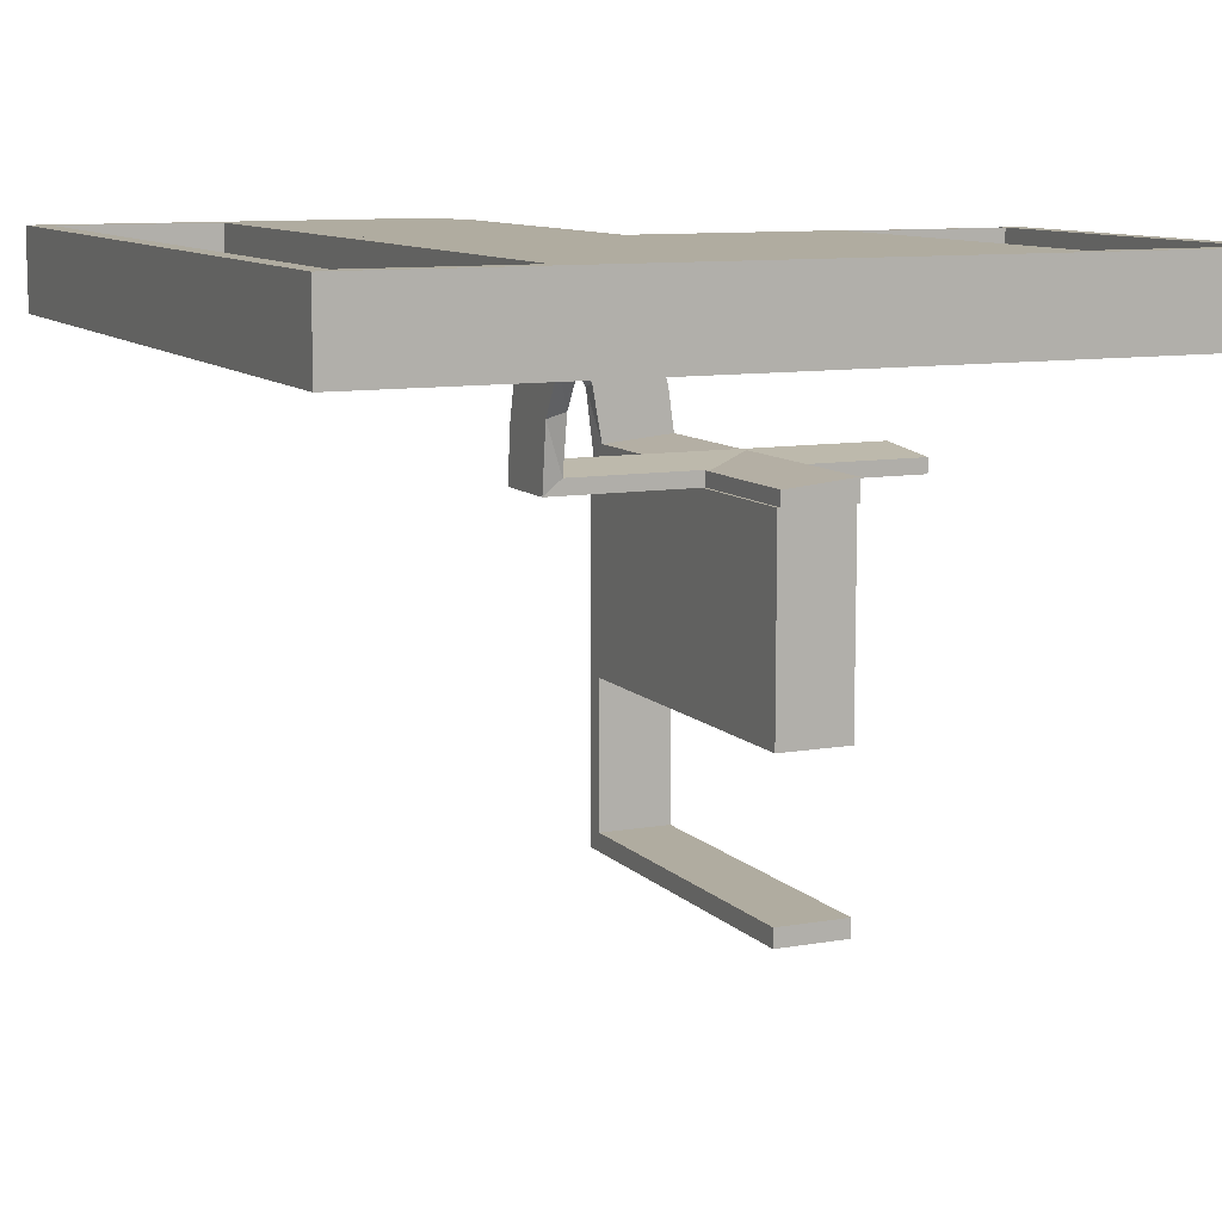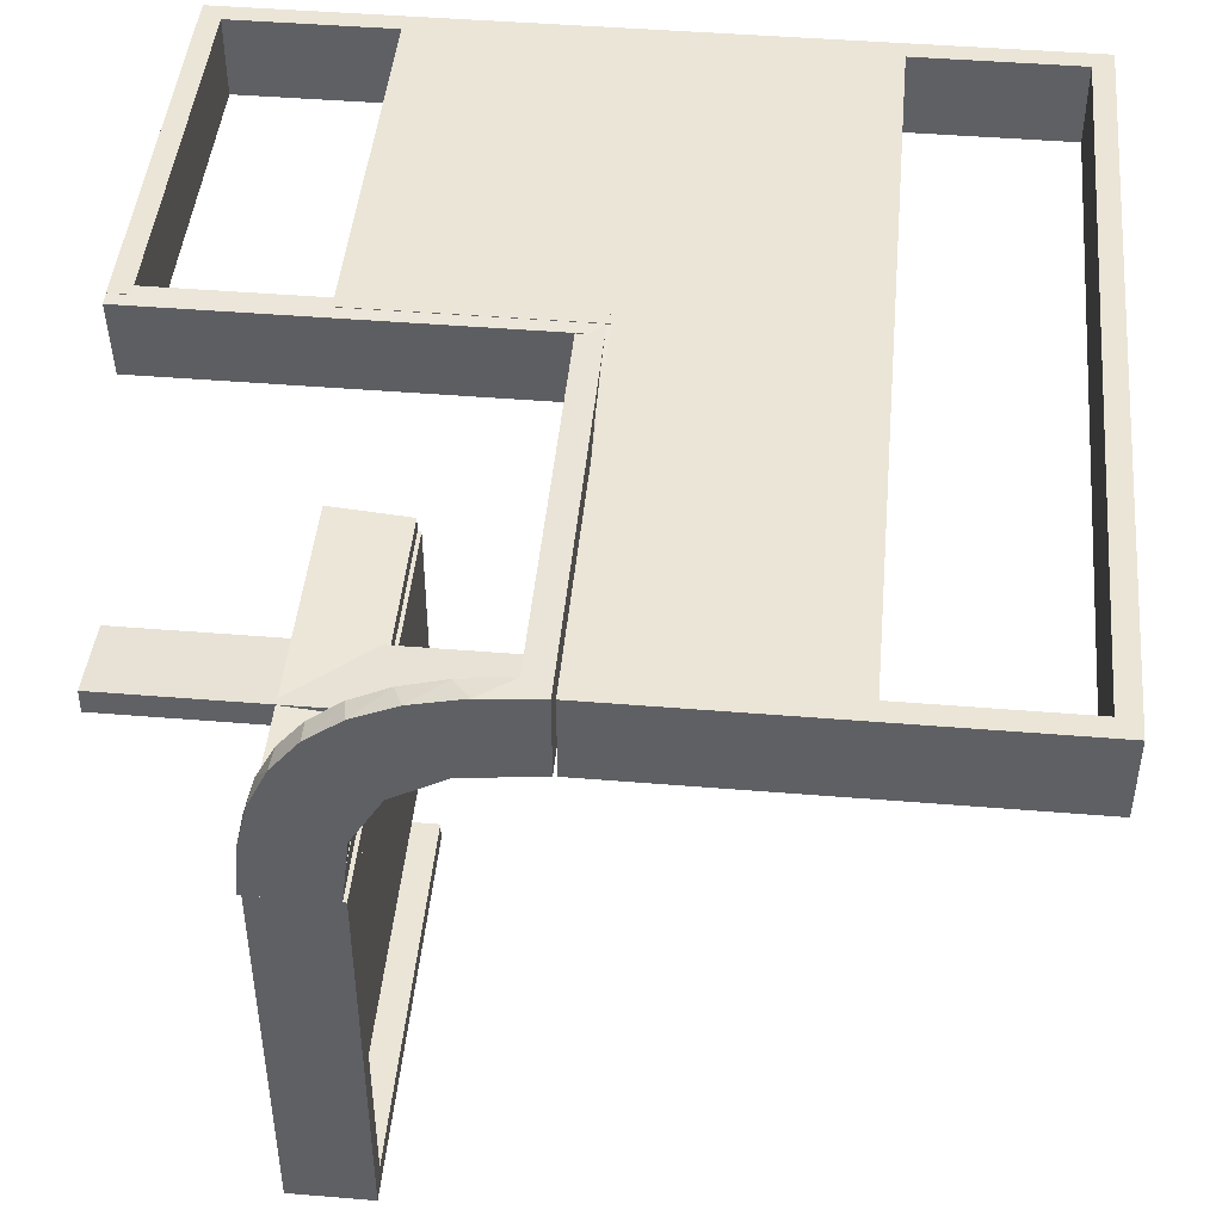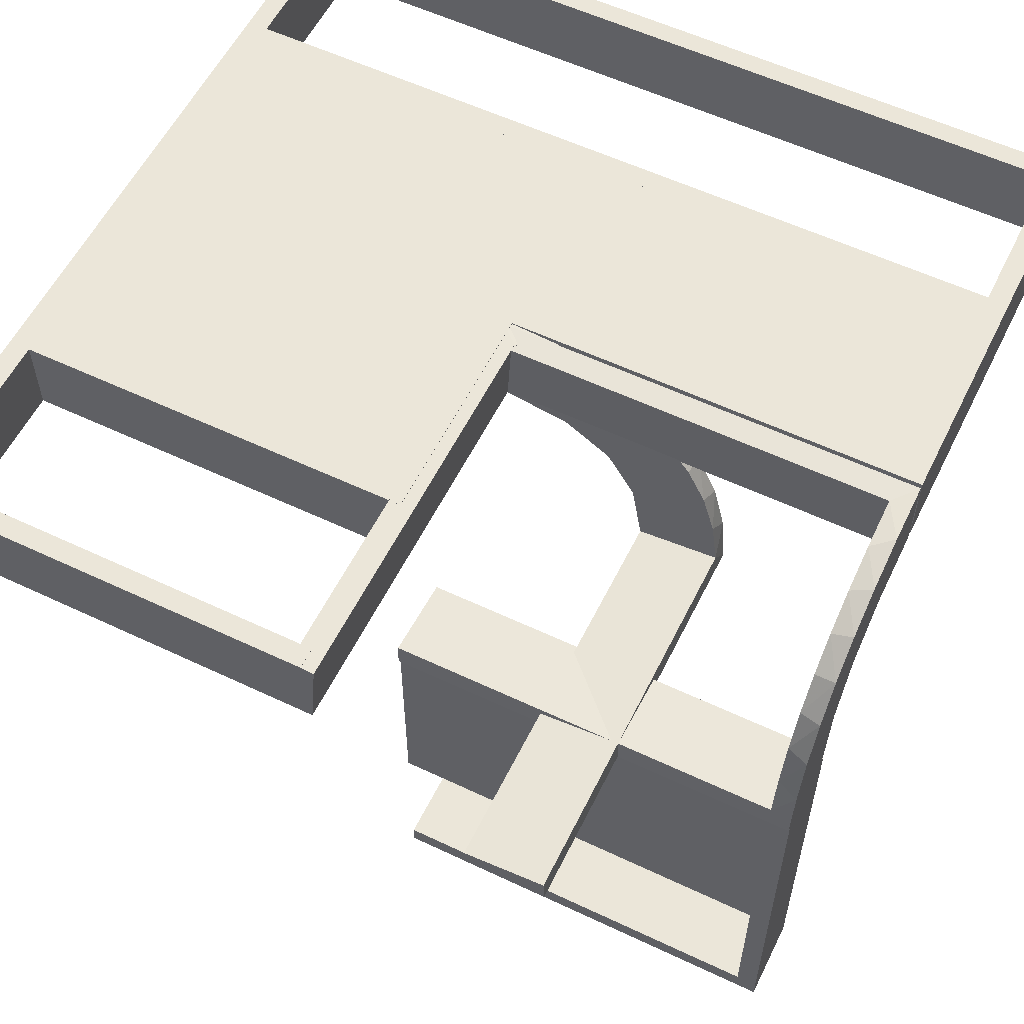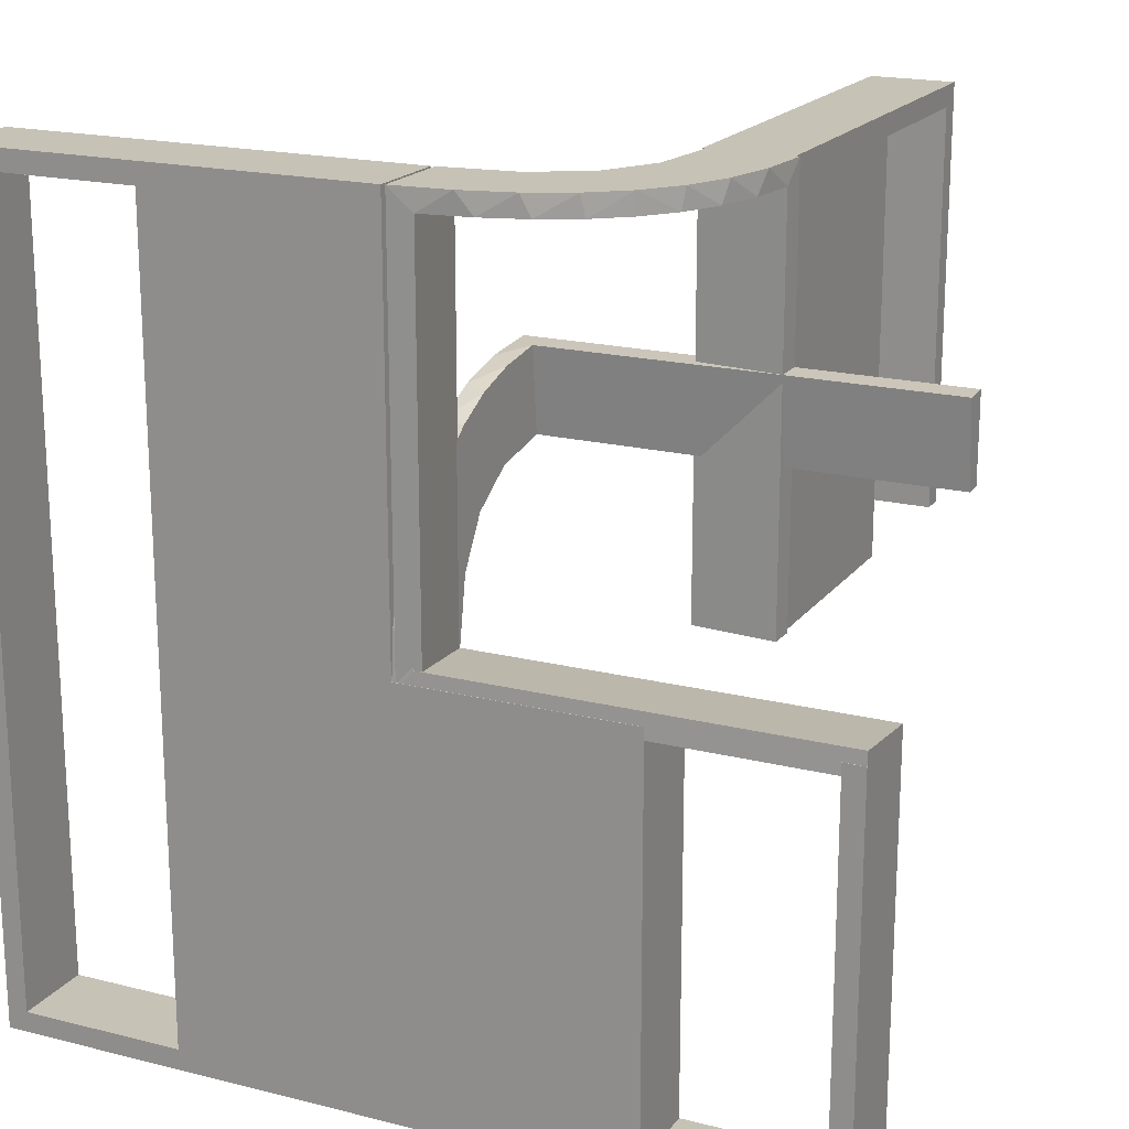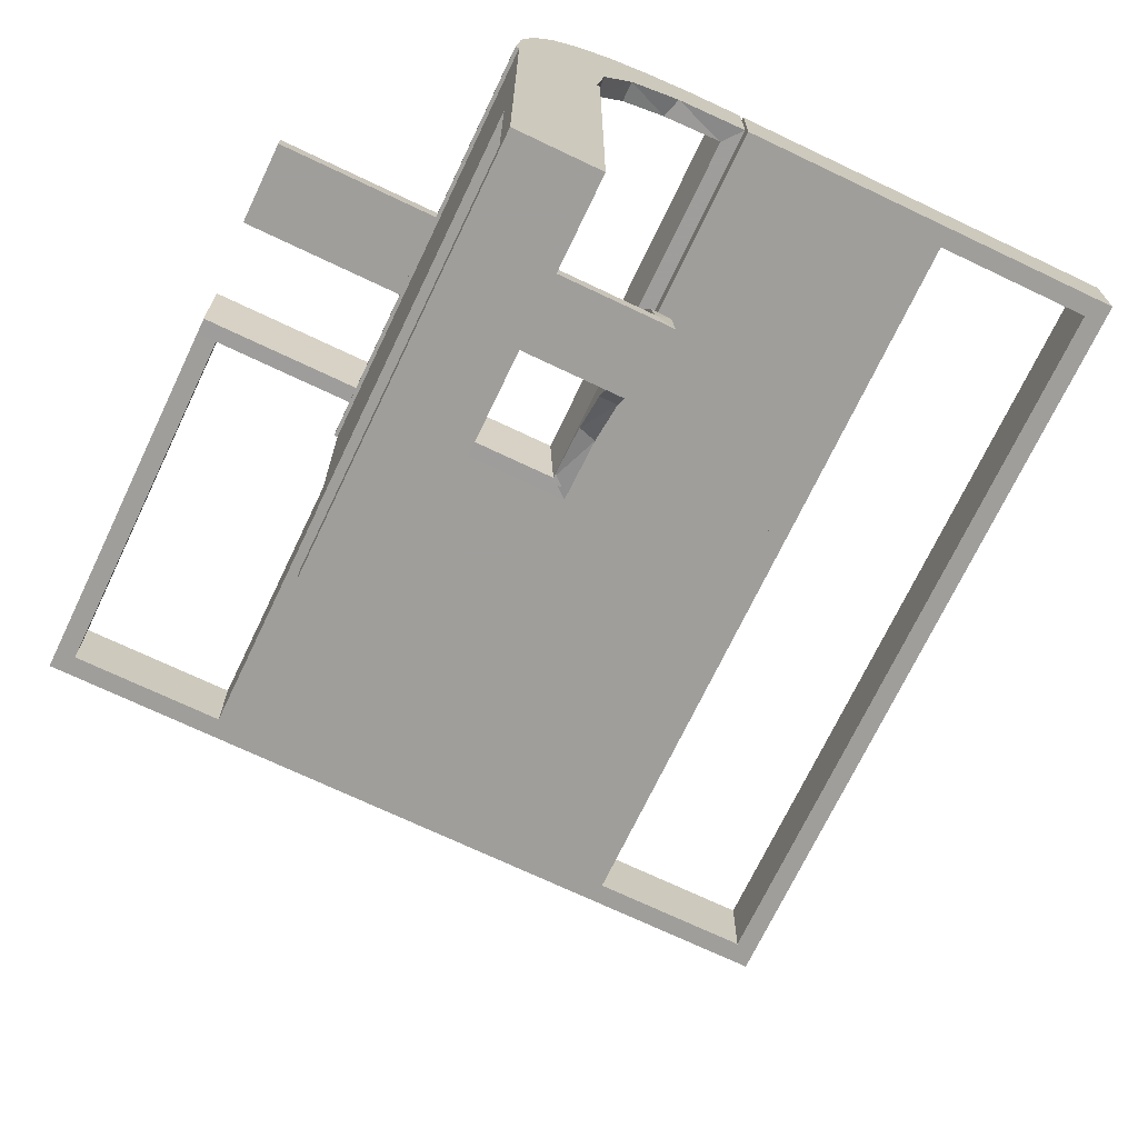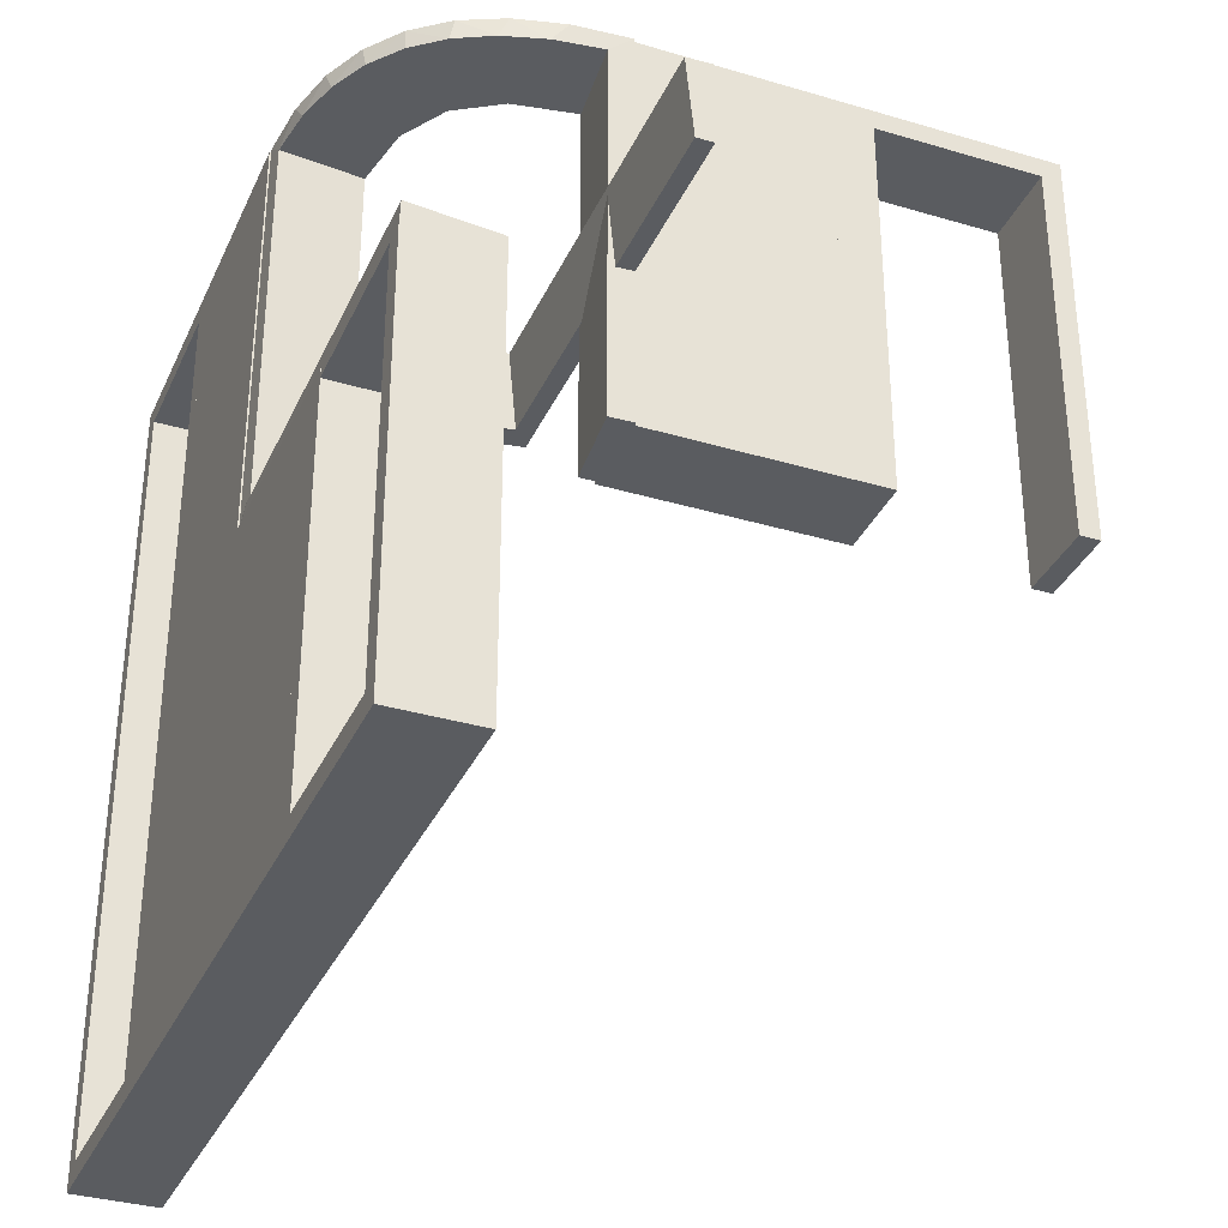
<metadata>
{"format":"obj","ext":"obj","renderer":"f3d","projection":"perspective","resolution":1024,"background":"white","views":[{"elev":9.9,"azim":155.5,"up":"+Y"},{"elev":45.6,"azim":5.4,"up":"+Y"},{"elev":57.4,"azim":-63.8,"up":"+Y"},{"elev":18.9,"azim":-154.5,"up":"+Z"},{"elev":-70.8,"azim":-25.5,"up":"+Y"},{"elev":-34.2,"azim":-111.9,"up":"+Z"}]}
</metadata>
<code>
v 0 0 0.1861
v 0 0 0.2861
v 0 0.2796 0.1157
v 0 0.1296 0.2657
v 0 0.06937 0.2805
v 0 0.1521 0.1383
v 0 0.1891 0.07522
v 0 0.2558 0.1669
v 0 0.3 0
v 0 0.3 -0.01389
v 0 0.3 -0.5
v 0 0.3 0.5
v 0 0.1808 0.2419
v 0 0.2944 0.05548
v 0 0.2 0
v 0 0.2 -0.01389
v 0 0.2 -0.5
v 0 0.2 0.5
v 0 0.2229 0.209
v 0 0.08911 0.1752
v 0.475 0.3 0
v 0.475 0.3 -0.475
v 0.475 0.3 0.475
v 0.475 0.2 0
v 0.475 0.2 -0.475
v 0.475 0.2 0.475
v -0.1909 0.09599 0.475
v -0.1452 0.2747 0.475
v -0.09324 0.29 0.475
v -0.2572 0.1847 0.475
v -0.09346 0.1883 0.5
v -0.2272 0.2221 0.5
v -0.2272 0.2221 0.475
v -0.3031 0.02878 0
v -0.3031 0.02878 0.2375
v -0.3031 0.02878 0.475
v -0.2044 -0.0007887 0
v -0.2044 -0.0007887 0.25
v -0.2044 -0.0007887 0.5
v -0.225 0.3 0
v -0.225 0.3 -0.475
v -0.225 0.2 0
v -0.225 0.2 -0.475
v -0.1852 0.255 0.5
v 0.25 0.3 0
v 0.25 0.3 -0.5
v 0.25 0.3 0.5
v 0.25 0.2 0
v 0.25 0.2 -0.5
v 0.25 0.2 0.5
v -0.3417 0.1999 0.006515
v -0.3417 0.02041 0.186
v -0.2952 0.0881 0.475
v -0.07372 0.2936 0.5
v -0.275 0.3 0
v -0.275 0.3 -0.475
v -0.275 0.2 0
v -0.275 0.2 -0.475
v -0.284 0.1289 0.5
v -0.02476 0.1991 0
v -0.02476 0.1991 0.475
v -0.02476 0.1991 0.3167
v -0.02476 0.1991 0.1583
v -0.2 0 0
v -0.2 0 0.5
v -0.2 -0.275 0
v -0.2 -0.275 0.475
v -0.2 -0.475 0
v -0.2 -0.475 0.475
v -0.2 -0.225 0
v -0.2 -0.225 0.475
v -0.2 -0.5 0
v -0.2 -0.5 0.5
v -0.2 -0.025 0
v -0.2 -0.025 0.475
v -0.2 -0.25 0
v -0.2 -0.25 0.5
v 0.025 0.3 0
v 0.025 0.3 -0.475
v 0.025 0.3 0.475
v 0.025 0.2 0
v 0.025 0.2 -0.475
v 0.025 0.2 0.475
v -0.2987 0.06859 0.5
v -0.5 0 0.1861
v -0.5 0 0.2861
v -0.5 0.2988 0.01568
v -0.5 0.02957 0.2849
v -0.5 0.1999 0.006515
v -0.5 0.3 0
v -0.5 0.3 -0.01389
v -0.5 0.3 -0.5
v -0.5 0.2 0
v -0.5 0.2 -0.01389
v -0.5 0.2 -0.5
v -0.5 0.02041 0.186
v 0.5 0.3 0
v 0.5 0.3 -0.5
v 0.5 0.3 0.5
v 0.5 0.2 0
v 0.5 0.2 -0.5
v 0.5 0.2 0.5
v -0.1935 0.08832 0.5
v -0.004351 0.2992 0
v -0.004351 0.2992 0.25
v -0.004351 0.2992 0.5
v -0.004351 0.1992 0
v -0.004351 0.1992 0.5
v -0.025 0.1865 0.08288
v -0.025 0.2988 0.01568
v -0.025 0.2528 0.1716
v -0.025 0.08889 0.2769
v -0.025 0.02957 0.2849
v -0.025 0.1521 0.1383
v -0.025 0.1999 0.006515
v -0.025 0.1409 0.2616
v -0.025 0.2755 0.127
v -0.025 0.3 0
v -0.025 0.3 -0.475
v -0.025 0.1855 0.2389
v -0.025 0.2908 0.075
v -0.025 0.09678 0.1726
v -0.025 0.2 0
v -0.025 0.2 -0.475
v -0.025 0.02041 0.186
v -0.025 0.2229 0.209
v -0.3044 -0.0007887 0
v -0.3044 -0.0007887 0.5
v -0.2625 0.2988 0.01568
v -0.2625 0.02957 0.2849
v -0.2042 0.01962 0
v -0.2042 0.01962 0.475
v -0.2042 0.01962 0.3167
v -0.2042 0.01962 0.1583
v 0.275 0.3 0
v 0.275 0.3 -0.475
v 0.275 0.3 0.475
v 0.275 0.2 0
v 0.275 0.2 -0.475
v 0.275 0.2 0.475
v -0.1565 0.1514 0.5
v -0.1565 0.1514 0.475
v -0.1899 0.2521 0.475
v -0.25 0 0.2861
v -0.25 0.3 0
v -0.25 0.3 -0.5
v -0.25 0.2 0
v -0.25 0.2 -0.01389
v -0.25 0.2 -0.5
v -0.1833 0.1999 0.006515
v -0.1833 0.02041 0.186
v -0.1011 0.1857 0.475
v 0.225 0.3 0
v 0.225 0.3 -0.475
v 0.225 0.3 0.475
v 0.225 0.2 0
v 0.225 0.2 -0.475
v 0.225 0.2 0.475
v -0.3 0 0
v -0.3 0 0.5
v -0.3 -0.275 0
v -0.3 -0.275 0.475
v -0.3 -0.475 0
v -0.3 -0.475 0.475
v -0.3 -0.225 0
v -0.3 -0.225 0.475
v -0.3 -0.5 0
v -0.3 -0.5 0.5
v -0.3 -0.025 0
v -0.3 -0.025 0.475
v -0.3 -0.25 0
v -0.3 -0.25 0.5
v -0.2602 0.18 0.5
v -0.2798 0.1401 0.475
v -0.03392 0.298 0
v -0.03392 0.298 0.2375
v -0.03392 0.298 0.475
v -0.134 0.2789 0.5
v -0.475 0.3 0
v -0.475 0.3 -0.475
v -0.475 0.2 0
v -0.475 0.2 -0.475
f 151 125 1
f 1 125 20
f 114 6 122
f 52 151 85
f 1 85 151
f 85 96 52
f 6 114 109
f 7 109 115
f 150 16 115
f 94 51 89
f 51 94 148
f 16 150 148
f 150 51 148
f 2 5 113
f 144 2 113
f 116 112 4
f 4 13 116
f 86 144 130
f 13 19 120
f 111 126 19
f 8 3 117
f 3 14 121
f 14 10 110
f 129 110 10
f 129 91 87
f 129 10 91
f 5 1 20
f 13 20 6
f 1 5 2
f 20 13 4
f 4 5 20
f 13 6 19
f 8 19 6
f 6 7 8
f 7 16 14
f 14 3 7
f 148 10 16
f 91 148 94
f 10 148 91
f 144 86 85
f 2 144 1
f 85 1 144
f 89 51 87
f 110 150 115
f 150 110 129
f 51 150 129
f 121 110 115
f 115 109 121
f 111 114 126
f 111 117 109
f 114 111 109
f 114 122 120
f 112 122 125
f 125 113 112
f 112 116 122
f 126 114 120
f 125 151 113
f 88 52 96
f 52 88 130
f 151 52 130
f 96 85 86
f 86 88 96
f 91 94 89
f 89 87 91
f 125 122 20
f 6 20 122
f 6 109 7
f 7 115 16
f 5 112 113
f 144 113 130
f 112 5 4
f 13 120 116
f 86 130 88
f 19 126 120
f 111 19 8
f 8 117 111
f 3 121 117
f 14 110 121
f 7 3 8
f 16 10 14
f 51 129 87
f 109 117 121
f 122 116 120
f 151 130 113
f 71 75 170
f 166 170 169
f 75 74 169
f 70 71 166
f 71 70 74
f 74 70 165
f 71 170 166
f 166 169 165
f 75 169 170
f 70 166 165
f 71 74 75
f 74 165 169
f 166 165 169
f 166 169 170
f 77 172 168
f 69 164 162
f 161 162 171
f 164 172 162
f 164 163 167
f 172 164 168
f 76 171 172
f 73 168 167
f 68 163 164
f 67 162 161
f 66 76 67
f 69 67 77
f 69 73 72
f 77 73 69
f 163 68 72
f 171 76 66
f 77 168 73
f 69 162 67
f 162 172 171
f 164 167 168
f 76 172 77
f 73 167 72
f 68 164 69
f 67 161 66
f 76 77 67
f 69 72 68
f 163 72 167
f 171 66 161
f 65 160 172
f 71 166 170
f 169 170 159
f 166 160 170
f 166 165 171
f 160 166 172
f 64 159 160
f 77 172 171
f 70 165 166
f 75 170 169
f 74 64 75
f 71 75 65
f 71 77 76
f 65 77 71
f 165 70 76
f 159 64 74
f 65 172 77
f 71 170 75
f 170 160 159
f 166 171 172
f 64 160 65
f 77 171 76
f 70 166 71
f 75 169 74
f 64 65 75
f 71 76 70
f 165 76 171
f 159 74 169
f 17 11 146
f 43 41 119
f 118 119 9
f 41 11 119
f 41 40 145
f 11 41 146
f 15 9 11
f 149 146 145
f 42 40 41
f 124 119 118
f 123 15 124
f 43 124 17
f 43 149 147
f 17 149 43
f 40 42 147
f 9 15 123
f 17 146 149
f 43 119 124
f 119 11 9
f 41 145 146
f 15 11 17
f 149 145 147
f 42 41 43
f 124 118 123
f 15 17 124
f 43 147 42
f 40 147 145
f 9 123 118
f 149 146 92
f 182 180 56
f 55 56 145
f 180 146 56
f 180 179 90
f 146 180 92
f 147 145 146
f 95 92 90
f 181 179 180
f 58 56 55
f 57 147 58
f 182 58 149
f 182 95 93
f 149 95 182
f 179 181 93
f 145 147 57
f 149 92 95
f 182 56 58
f 56 146 145
f 180 90 92
f 147 146 149
f 95 90 93
f 181 180 182
f 58 55 57
f 147 149 58
f 182 93 181
f 179 93 90
f 145 57 55
f 41 40 118
f 41 118 119
f 43 124 119
f 41 119 118
f 124 123 118
f 42 43 41
f 43 42 123
f 123 42 40
f 43 119 41
f 41 118 40
f 124 118 119
f 42 41 40
f 43 123 124
f 123 40 118
f 62 61 108
f 108 61 31
f 142 141 152
f 63 62 107
f 108 107 62
f 107 60 63
f 141 142 27
f 103 27 132
f 133 38 39
f 37 134 131
f 134 37 38
f 133 134 38
f 106 54 177
f 105 106 177
f 28 29 178
f 178 44 28
f 104 105 176
f 44 32 143
f 30 33 32
f 173 59 174
f 59 84 53
f 84 128 36
f 35 36 128
f 35 127 34
f 35 128 127
f 108 31 54
f 44 31 141
f 108 54 106
f 31 44 178
f 44 141 32
f 173 32 141
f 141 103 173
f 103 39 84
f 84 59 103
f 38 128 39
f 127 38 37
f 128 38 127
f 105 104 107
f 106 105 108
f 107 108 105
f 34 131 134
f 35 34 134
f 133 132 36
f 134 133 35
f 53 36 132
f 27 53 132
f 27 174 53
f 30 142 33
f 30 174 27
f 142 30 27
f 142 152 143
f 152 61 29
f 61 177 29
f 33 142 143
f 61 62 177
f 175 63 60
f 63 175 176
f 62 63 176
f 60 107 104
f 104 175 60
f 127 37 131
f 131 34 127
f 61 152 31
f 141 31 152
f 141 27 103
f 103 132 39
f 133 39 132
f 54 29 177
f 105 177 176
f 29 54 178
f 44 143 28
f 104 176 175
f 32 33 143
f 30 32 173
f 173 174 30
f 59 53 174
f 84 36 53
f 31 178 54
f 103 59 173
f 39 128 84
f 133 36 35
f 152 28 143
f 152 29 28
f 62 176 177
f 17 11 46
f 157 154 79
f 78 79 9
f 154 11 79
f 154 153 45
f 11 154 46
f 15 9 11
f 49 46 45
f 156 153 154
f 82 79 78
f 81 15 82
f 157 82 17
f 157 49 48
f 17 49 157
f 153 156 48
f 9 15 81
f 17 46 49
f 157 79 82
f 79 11 9
f 154 45 46
f 15 11 17
f 49 45 48
f 156 154 157
f 82 78 81
f 15 17 82
f 157 48 156
f 153 48 45
f 9 81 78
f 49 46 98
f 25 22 136
f 135 136 45
f 22 46 136
f 22 21 97
f 46 22 98
f 48 45 46
f 101 98 97
f 24 21 22
f 139 136 135
f 138 48 139
f 25 139 49
f 25 101 100
f 49 101 25
f 21 24 100
f 45 48 138
f 49 98 101
f 25 136 139
f 136 46 45
f 22 97 98
f 48 46 49
f 101 97 100
f 24 22 25
f 139 135 138
f 48 49 139
f 25 100 24
f 21 100 97
f 45 138 135
f 154 153 78
f 154 78 79
f 157 82 79
f 154 79 78
f 82 81 78
f 156 157 154
f 157 156 81
f 81 156 153
f 157 79 154
f 154 78 153
f 82 78 79
f 156 154 153
f 157 81 82
f 81 153 78
f 18 12 47
f 158 155 80
f 78 80 9
f 155 12 80
f 155 153 45
f 12 155 47
f 15 9 12
f 50 47 45
f 156 153 155
f 83 80 78
f 81 15 83
f 158 83 18
f 158 50 48
f 18 50 158
f 153 156 48
f 9 15 81
f 18 47 50
f 158 80 83
f 80 12 9
f 155 45 47
f 15 12 18
f 50 45 48
f 156 155 158
f 83 78 81
f 15 18 83
f 158 48 156
f 153 48 45
f 9 81 78
f 50 47 99
f 26 23 137
f 135 137 45
f 23 47 137
f 23 21 97
f 47 23 99
f 48 45 47
f 102 99 97
f 24 21 23
f 140 137 135
f 138 48 140
f 26 140 50
f 26 102 100
f 50 102 26
f 21 24 100
f 45 48 138
f 50 99 102
f 26 137 140
f 137 47 45
f 23 97 99
f 48 47 50
f 102 97 100
f 24 23 26
f 140 135 138
f 48 50 140
f 26 100 24
f 21 100 97
f 45 138 135
f 155 153 78
f 155 78 80
f 158 83 80
f 155 80 78
f 83 81 78
f 156 158 155
f 158 156 81
f 81 156 153
f 158 80 155
f 155 78 153
f 83 78 80
f 156 155 153
f 158 81 83
f 81 153 78

</code>
